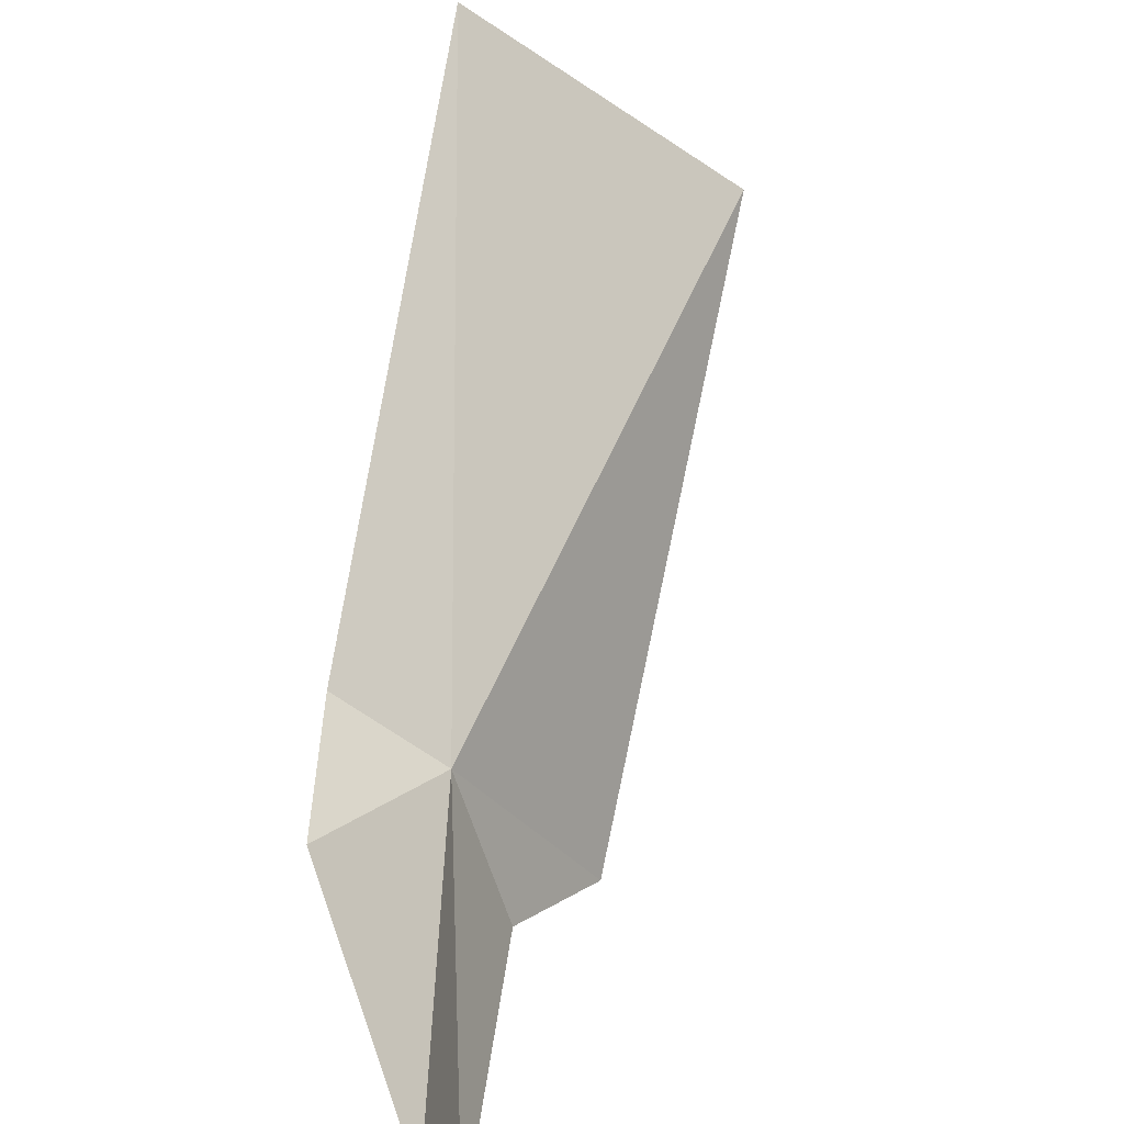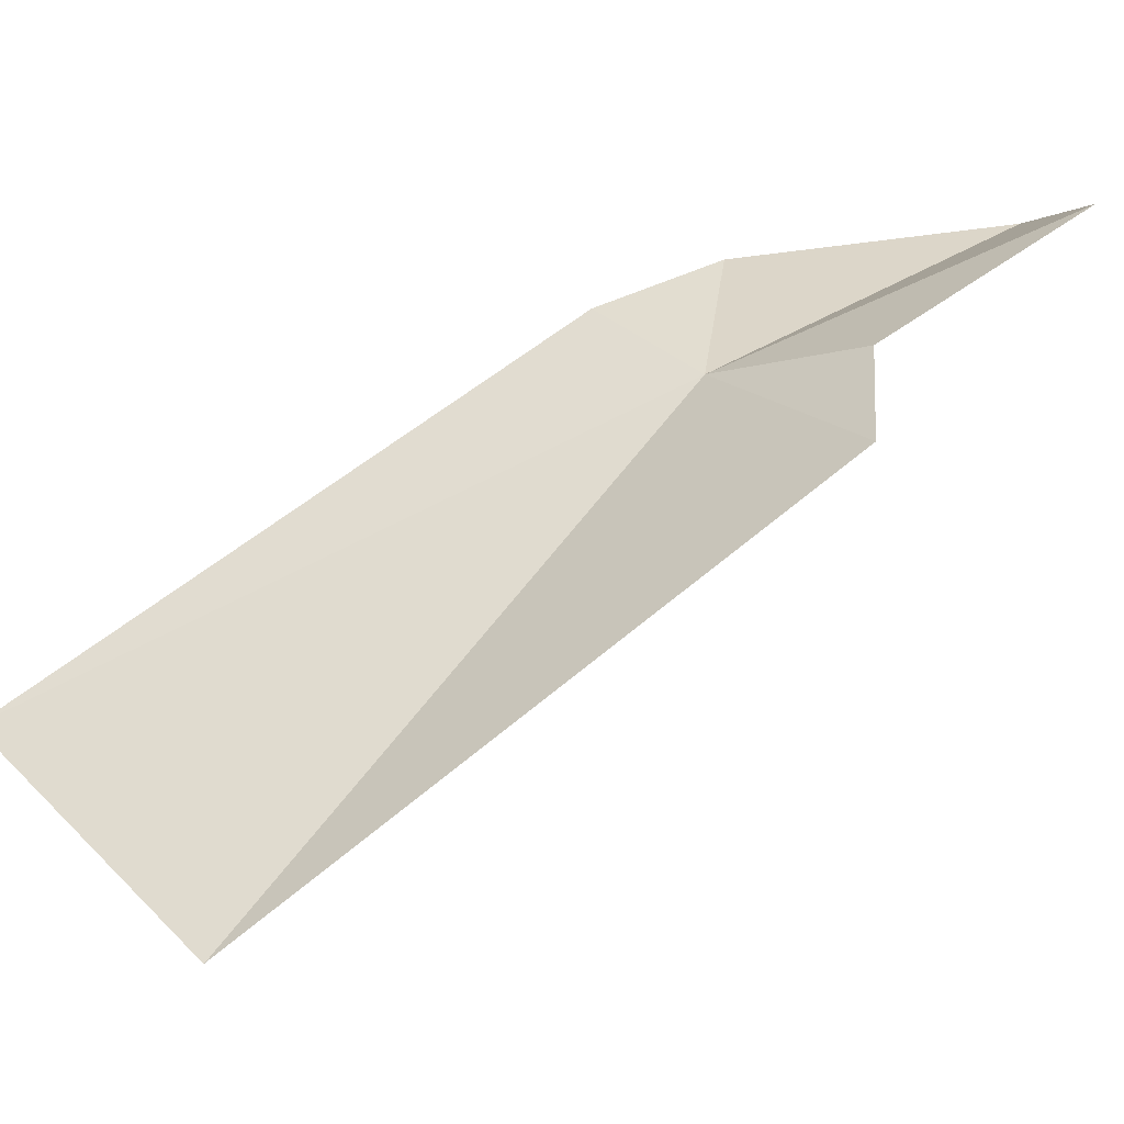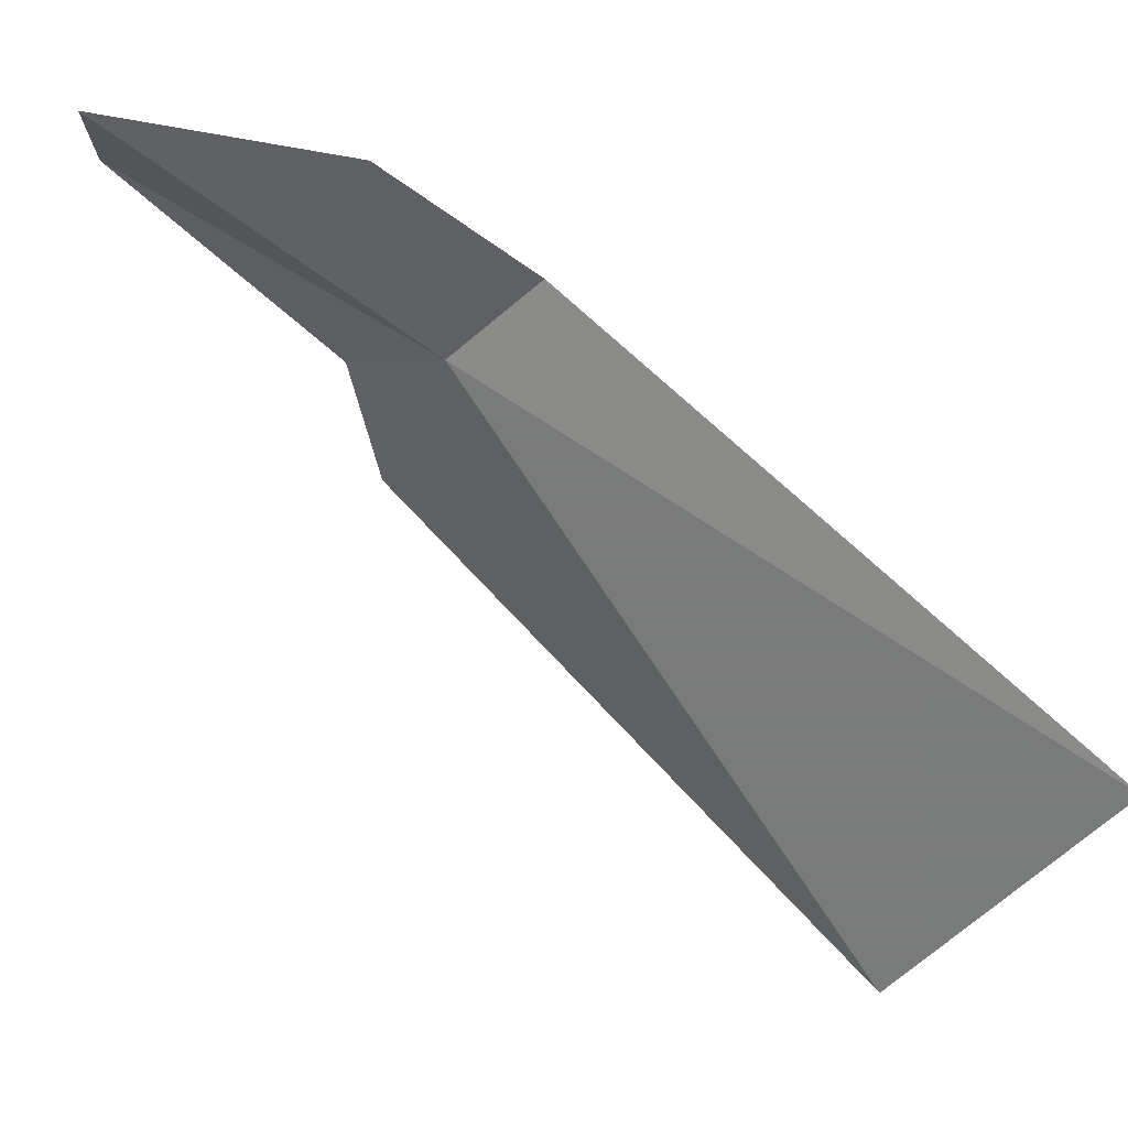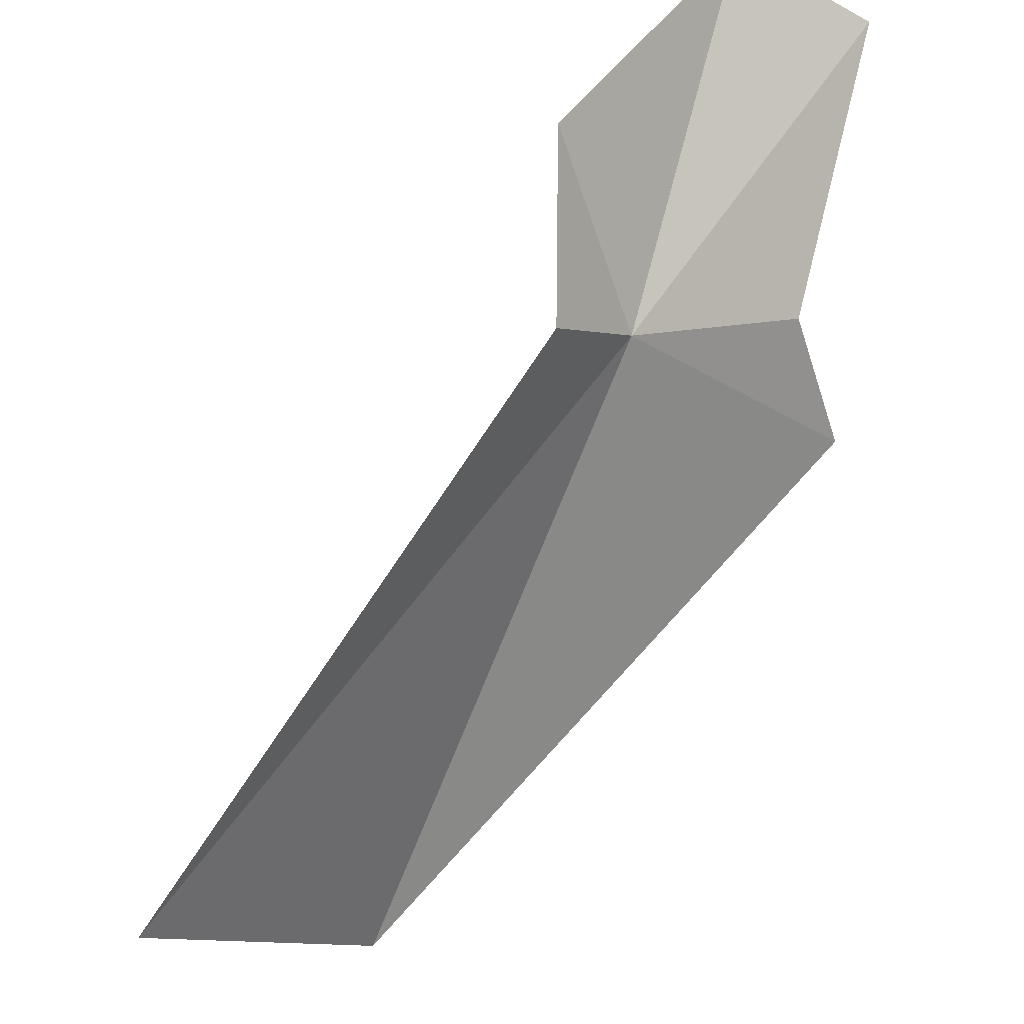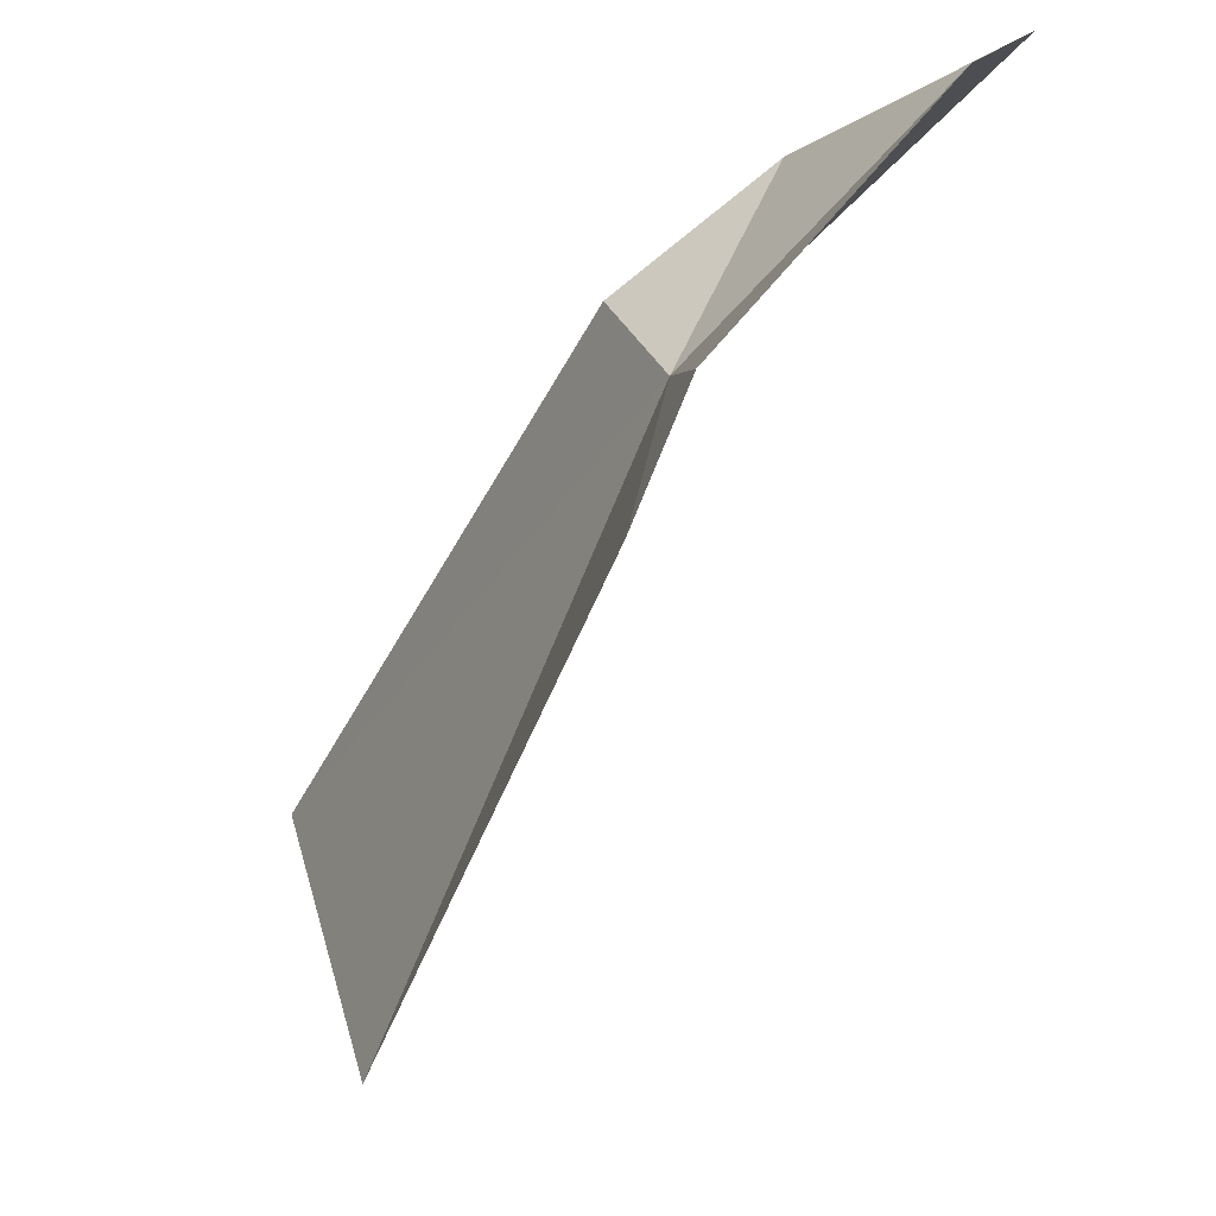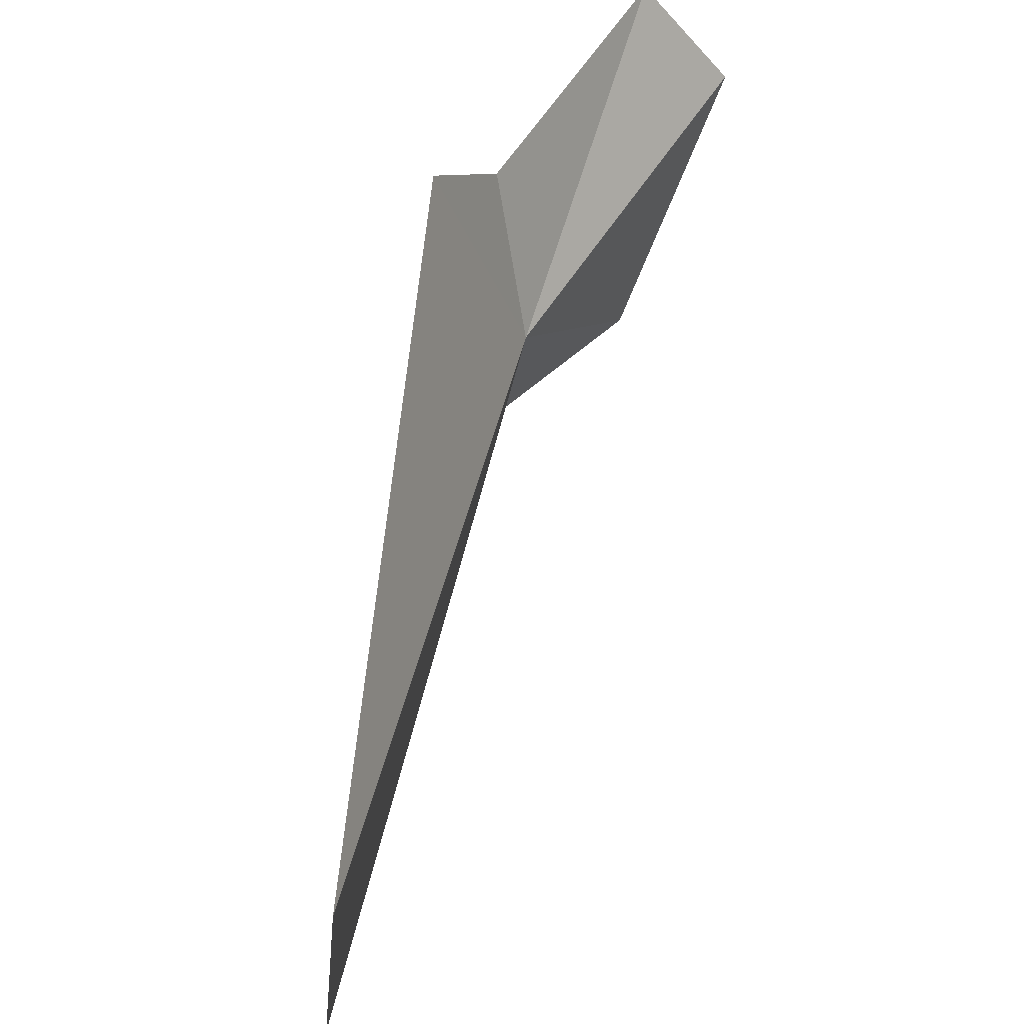
<metadata>
{"format":"obj","ext":"obj","renderer":"f3d","projection":"perspective","resolution":1024,"background":"white","views":[{"elev":32.6,"azim":55.2,"up":"+Y"},{"elev":-28.4,"azim":-40.1,"up":"+Z"},{"elev":17.9,"azim":157.6,"up":"+Z"},{"elev":49.7,"azim":-97.4,"up":"+Z"},{"elev":-9.5,"azim":7.3,"up":"+Z"},{"elev":-73.8,"azim":22.0,"up":"+Z"}]}
</metadata>
<code>
v -16.1 34.29 -11.67
v -15.21 33.85 -11
v -15.83 34.47 -11.07
v -15.36 33.46 -11.2
v -17.39 35.86 -12.57
v -17.03 35.2 -13.36
v -16.3 34.54 -11.41
v -15.98 33.76 -11.79
v -16.13 33.64 -12.2
f 1 3 2
f 1 2 4
f 1 6 5
f 1 5 7
f 1 4 8
f 1 9 6
f 1 8 9
f 1 7 3

</code>
